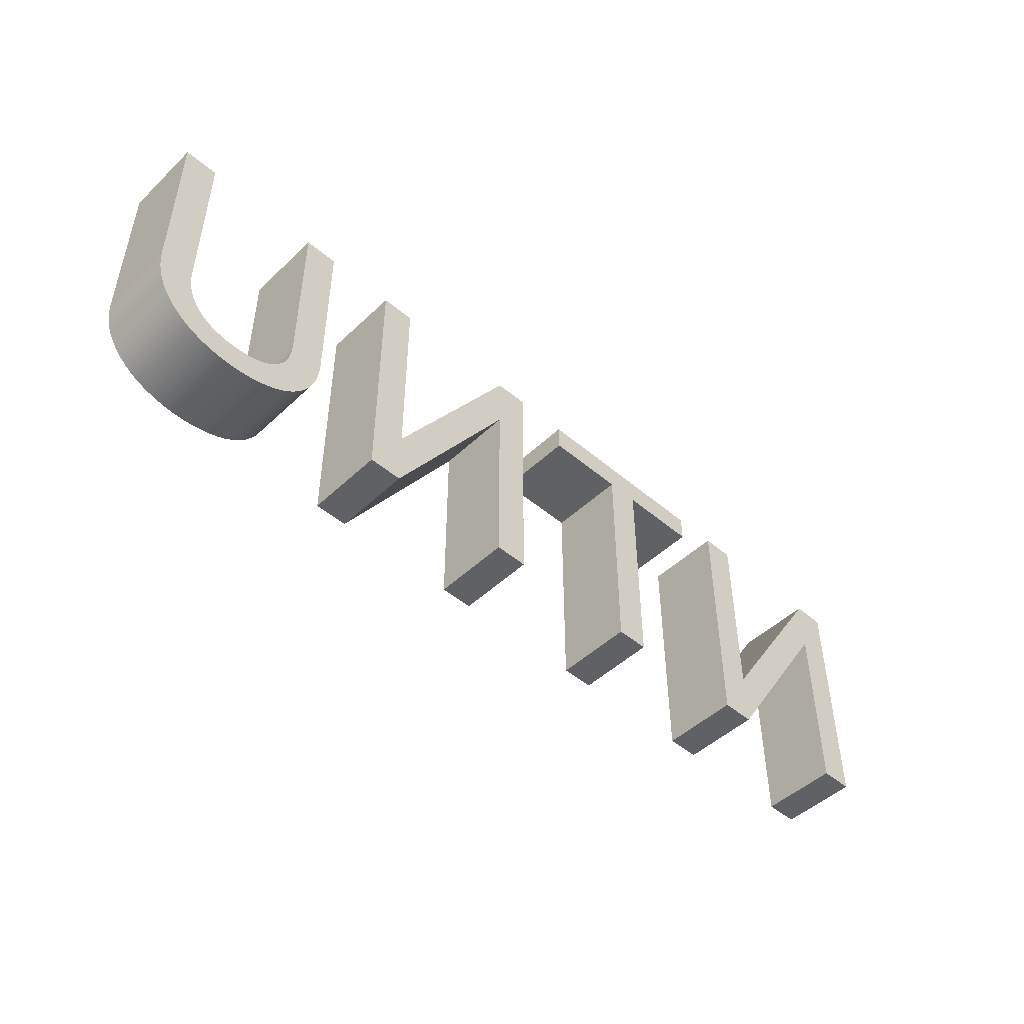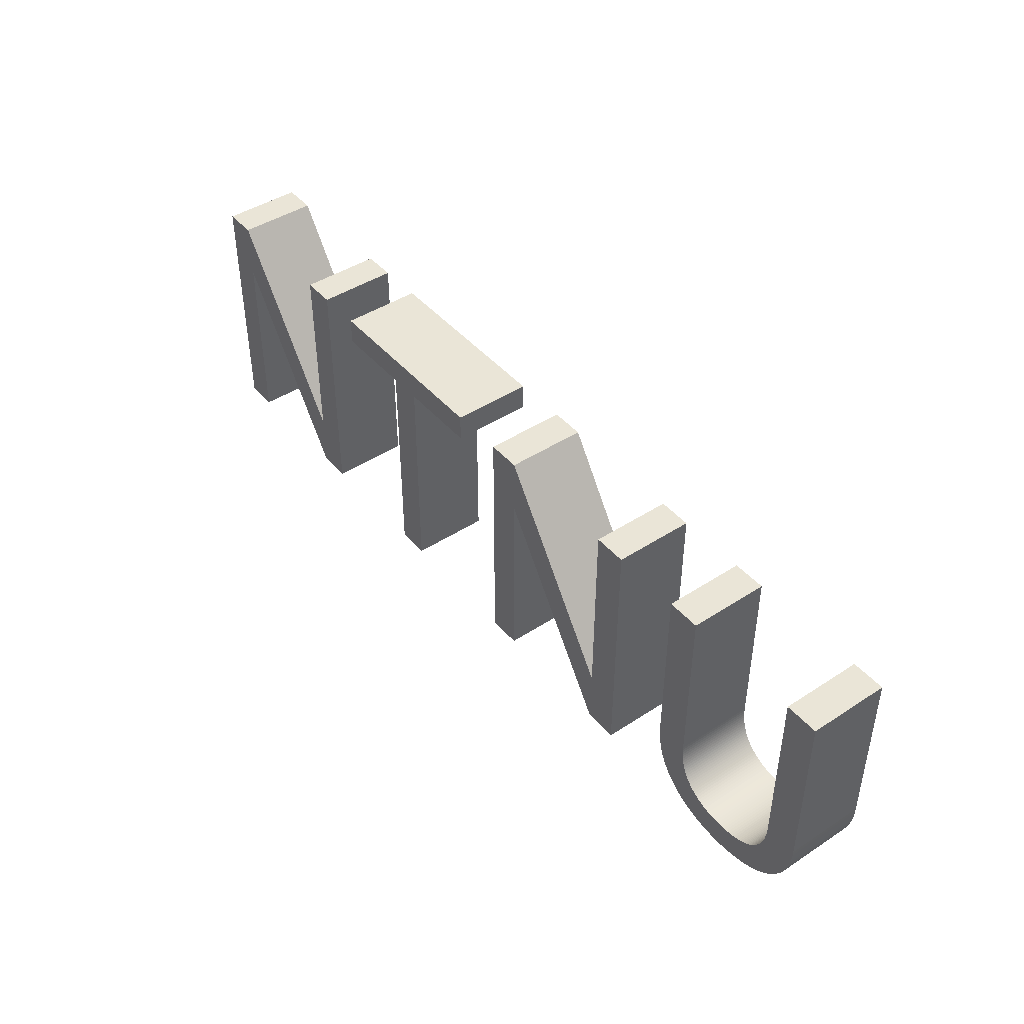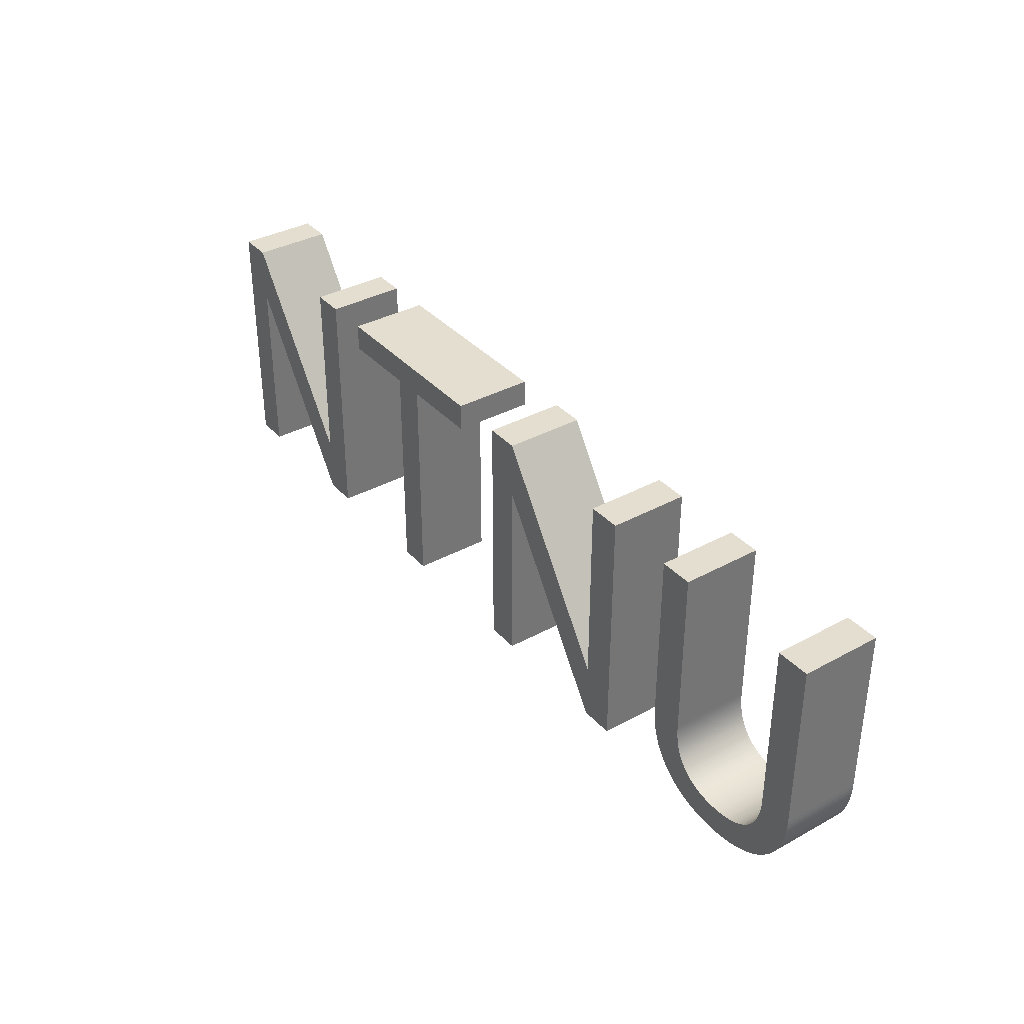
<metadata>
{"format":"obj","ext":"obj","renderer":"f3d","projection":"perspective","resolution":1024,"background":"white","views":[{"elev":-48.0,"azim":136.5,"up":"+Y"},{"elev":44.0,"azim":52.6,"up":"+Y"},{"elev":35.9,"azim":54.3,"up":"+Y"}]}
</metadata>
<code>
o obj1
v 24.13 31.99 0
v 28.32 31.99 0
v 28.32 0 0
v 3.713 31.99 0
v 7.954 31.99 0
v 24.13 7.251 0
v 7.954 0 0
v 3.713 0 0
v 24.06 0 0
v 7.954 24.68 0
v 28.32 0 10
v 28.32 31.99 10
v 24.13 31.99 10
v 24.13 7.251 10
v 7.954 31.99 10
v 3.713 31.99 10
v 3.713 0 10
v 7.954 0 10
v 7.954 24.68 10
v 24.06 0 10
v 44.36 31.99 0
v 48.53 31.99 0
v 48.53 0 0
v 44.36 0 0
v 48.53 0 10
v 48.53 31.99 10
v 44.36 31.99 10
v 44.36 0 10
v 34.1 31.99 0
v 58.82 31.99 0
v 58.82 28.52 0
v 34.1 28.52 0
v 58.82 28.52 10
v 58.82 31.99 10
v 34.1 31.99 10
v 34.1 28.52 10
v 86.13 31.99 0
v 90.32 31.99 0
v 90.32 0 0
v 65.71 31.99 0
v 69.95 31.99 0
v 86.13 7.251 0
v 69.95 0 0
v 65.71 0 0
v 86.06 0 0
v 69.95 24.68 0
v 90.32 0 10
v 90.32 31.99 10
v 86.13 31.99 10
v 86.13 7.251 10
v 69.95 31.99 10
v 65.71 31.99 10
v 65.71 0 10
v 69.95 0 10
v 69.95 24.68 10
v 86.06 0 10
v 118 10.35 0
v 118 31.99 0
v 122.2 31.99 0
v 99.08 31.99 0
v 103.3 31.99 0
v 103.3 10.35 0
v 99.09 9.757 0
v 99.08 10.35 0
v 99.17 8.623 0
v 99.12 9.182 0
v 99.34 7.556 0
v 99.25 8.081 0
v 99.6 6.556 0
v 99.46 7.048 0
v 99.94 5.624 0
v 99.75 6.082 0
v 100.4 4.758 0
v 100.1 5.182 0
v 100.9 3.96 0
v 100.6 4.351 0
v 101.4 3.228 0
v 101.1 3.586 0
v 102.1 2.563 0
v 101.7 2.887 0
v 102.8 1.964 0
v 102.4 2.255 0
v 103.5 1.432 0
v 103.1 1.689 0
v 104.3 0.966 0
v 103.9 1.19 0
v 105.2 0.5668 0
v 104.8 0.7581 0
v 106.1 0.2341 0
v 105.6 0.3922 0
v 107.1 -0.03197 0
v 106.6 0.09277 0
v 108 -0.2316 0
v 107.5 -0.1401 0
v 109 -0.3646 0
v 108.5 -0.3064 0
v 110.1 -0.4311 0
v 109.6 -0.4062 0
v 111.1 -0.4311 0
v 110.6 -0.4395 0
v 112.2 -0.3646 0
v 111.7 -0.4062 0
v 113.1 -0.2316 0
v 112.6 -0.3064 0
v 114.1 -0.03197 0
v 113.6 -0.1401 0
v 115 0.2341 0
v 114.6 0.09277 0
v 115.9 0.5668 0
v 115.5 0.3922 0
v 116.8 0.966 0
v 116.4 0.7581 0
v 117.6 1.432 0
v 117.2 1.19 0
v 118.4 1.964 0
v 118 1.689 0
v 119.1 2.563 0
v 118.8 2.255 0
v 119.8 3.228 0
v 119.4 2.887 0
v 120.4 3.96 0
v 120.1 3.586 0
v 120.9 4.758 0
v 120.6 4.351 0
v 121.3 5.624 0
v 121.1 5.182 0
v 121.7 6.556 0
v 121.5 6.082 0
v 122 7.556 0
v 121.8 7.048 0
v 122.1 8.623 0
v 122.1 8.081 0
v 122.2 9.757 0
v 122.2 9.182 0
v 122.2 10.35 0
v 118 9.938 0
v 103.3 9.938 0
v 103.3 9.539 0
v 118 9.539 0
v 103.3 9.152 0
v 103.4 8.777 0
v 118 9.152 0
v 103.4 8.414 0
v 117.9 8.777 0
v 117.9 8.414 0
v 103.5 8.064 0
v 117.8 8.064 0
v 103.6 7.726 0
v 117.7 7.726 0
v 103.7 7.4 0
v 103.8 7.086 0
v 117.6 7.4 0
v 103.9 6.785 0
v 117.5 7.086 0
v 104 6.495 0
v 117.4 6.785 0
v 104.2 6.218 0
v 117.2 6.495 0
v 104.4 5.953 0
v 117.1 6.218 0
v 104.5 5.699 0
v 116.9 5.953 0
v 104.7 5.457 0
v 116.8 5.699 0
v 104.9 5.227 0
v 116.6 5.457 0
v 105.1 5.008 0
v 116.4 5.227 0
v 105.3 4.801 0
v 116.2 5.008 0
v 105.5 4.605 0
v 116 4.801 0
v 105.8 4.421 0
v 115.8 4.605 0
v 106 4.249 0
v 115.5 4.421 0
v 106.2 4.088 0
v 115.3 4.249 0
v 106.5 3.939 0
v 115 4.088 0
v 106.8 3.801 0
v 114.8 3.939 0
v 107.1 3.675 0
v 114.5 3.801 0
v 107.3 3.56 0
v 114.2 3.675 0
v 107.6 3.455 0
v 113.9 3.56 0
v 107.9 3.362 0
v 113.6 3.455 0
v 108.3 3.279 0
v 113.3 3.362 0
v 108.6 3.208 0
v 113 3.279 0
v 108.9 3.148 0
v 112.7 3.208 0
v 109.2 3.098 0
v 112.4 3.148 0
v 109.6 3.06 0
v 112.1 3.098 0
v 109.9 3.032 0
v 111.7 3.06 0
v 110.3 3.016 0
v 111.4 3.032 0
v 111 3.016 0
v 110.6 3.01 0
v 122.2 31.99 10
v 118 31.99 10
v 118 10.35 10
v 103.3 10.35 10
v 103.3 31.99 10
v 99.08 31.99 10
v 99.08 10.35 10
v 99.09 9.757 10
v 99.12 9.182 10
v 99.17 8.623 10
v 99.25 8.081 10
v 99.34 7.556 10
v 99.46 7.048 10
v 99.6 6.556 10
v 99.75 6.082 10
v 99.94 5.624 10
v 100.1 5.182 10
v 100.4 4.758 10
v 100.6 4.351 10
v 100.9 3.96 10
v 101.1 3.586 10
v 101.4 3.228 10
v 101.7 2.887 10
v 102.1 2.563 10
v 102.4 2.255 10
v 102.8 1.964 10
v 103.1 1.689 10
v 103.5 1.432 10
v 103.9 1.19 10
v 104.3 0.966 10
v 104.8 0.7581 10
v 105.2 0.5668 10
v 105.6 0.3922 10
v 106.1 0.2341 10
v 106.6 0.09277 10
v 107.1 -0.03197 10
v 107.5 -0.1401 10
v 108 -0.2316 10
v 108.5 -0.3064 10
v 109 -0.3646 10
v 109.6 -0.4062 10
v 110.1 -0.4311 10
v 110.6 -0.4395 10
v 111.1 -0.4311 10
v 111.7 -0.4062 10
v 112.2 -0.3646 10
v 112.6 -0.3064 10
v 113.1 -0.2316 10
v 113.6 -0.1401 10
v 114.1 -0.03197 10
v 114.6 0.09277 10
v 115 0.2341 10
v 115.5 0.3922 10
v 115.9 0.5668 10
v 116.4 0.7581 10
v 116.8 0.966 10
v 117.2 1.19 10
v 117.6 1.432 10
v 118 1.689 10
v 118.4 1.964 10
v 118.8 2.255 10
v 119.1 2.563 10
v 119.4 2.887 10
v 119.8 3.228 10
v 120.1 3.586 10
v 120.4 3.96 10
v 120.6 4.351 10
v 120.9 4.758 10
v 121.1 5.182 10
v 121.3 5.624 10
v 121.5 6.082 10
v 121.7 6.556 10
v 121.8 7.048 10
v 122 7.556 10
v 122.1 8.081 10
v 122.1 8.623 10
v 122.2 9.182 10
v 122.2 9.757 10
v 122.2 10.35 10
v 118 9.938 10
v 103.3 9.938 10
v 103.3 9.539 10
v 118 9.539 10
v 103.3 9.152 10
v 103.4 8.777 10
v 118 9.152 10
v 103.4 8.414 10
v 117.9 8.777 10
v 117.9 8.414 10
v 103.5 8.064 10
v 117.8 8.064 10
v 103.6 7.726 10
v 117.7 7.726 10
v 103.7 7.4 10
v 103.8 7.086 10
v 117.6 7.4 10
v 103.9 6.785 10
v 117.5 7.086 10
v 104 6.495 10
v 117.4 6.785 10
v 104.2 6.218 10
v 117.2 6.495 10
v 104.4 5.953 10
v 117.1 6.218 10
v 104.5 5.699 10
v 116.9 5.953 10
v 104.7 5.457 10
v 116.8 5.699 10
v 104.9 5.227 10
v 116.6 5.457 10
v 105.1 5.008 10
v 116.4 5.227 10
v 105.3 4.801 10
v 116.2 5.008 10
v 105.5 4.605 10
v 116 4.801 10
v 105.8 4.421 10
v 115.8 4.605 10
v 106 4.249 10
v 115.5 4.421 10
v 106.2 4.088 10
v 115.3 4.249 10
v 106.5 3.939 10
v 115 4.088 10
v 106.8 3.801 10
v 114.8 3.939 10
v 107.1 3.675 10
v 114.5 3.801 10
v 107.3 3.56 10
v 114.2 3.675 10
v 107.6 3.455 10
v 113.9 3.56 10
v 107.9 3.362 10
v 113.6 3.455 10
v 108.3 3.279 10
v 113.3 3.362 10
v 108.6 3.208 10
v 113 3.279 10
v 108.9 3.148 10
v 112.7 3.208 10
v 109.2 3.098 10
v 112.4 3.148 10
v 109.6 3.06 10
v 112.1 3.098 10
v 109.9 3.032 10
v 111.7 3.06 10
v 110.3 3.016 10
v 111.4 3.032 10
v 111 3.016 10
v 110.6 3.01 10
f 1 2 3
f 4 5 6
f 7 8 4
f 3 9 10
f 6 1 3
f 10 7 4
f 6 3 10
f 10 4 6
f 11 12 13
f 14 15 16
f 16 17 18
f 19 20 11
f 11 13 14
f 16 18 19
f 19 11 14
f 14 16 19
f 1 6 13
f 6 14 13
f 6 5 14
f 5 15 14
f 5 4 15
f 4 16 15
f 4 8 16
f 8 17 16
f 8 7 17
f 7 18 17
f 7 10 18
f 10 19 18
f 10 9 19
f 9 20 19
f 9 3 20
f 3 11 20
f 3 2 11
f 2 12 11
f 2 1 12
f 1 13 12
f 21 22 23
f 23 24 21
f 25 26 27
f 27 28 25
f 21 24 27
f 24 28 27
f 24 23 28
f 23 25 28
f 23 22 25
f 22 26 25
f 22 21 26
f 21 27 26
f 29 30 31
f 31 32 29
f 33 34 35
f 35 36 33
f 29 32 35
f 32 36 35
f 32 31 36
f 31 33 36
f 31 30 33
f 30 34 33
f 30 29 34
f 29 35 34
f 37 38 39
f 40 41 42
f 43 44 40
f 39 45 46
f 42 37 39
f 46 43 40
f 42 39 46
f 46 40 42
f 47 48 49
f 50 51 52
f 52 53 54
f 55 56 47
f 47 49 50
f 52 54 55
f 55 47 50
f 50 52 55
f 37 42 49
f 42 50 49
f 42 41 50
f 41 51 50
f 41 40 51
f 40 52 51
f 40 44 52
f 44 53 52
f 44 43 53
f 43 54 53
f 43 46 54
f 46 55 54
f 46 45 55
f 45 56 55
f 45 39 56
f 39 47 56
f 39 38 47
f 38 48 47
f 38 37 48
f 37 49 48
f 57 58 59
f 60 61 62
f 63 64 60
f 65 66 63
f 67 68 65
f 69 70 67
f 71 72 69
f 73 74 71
f 75 76 73
f 77 78 75
f 79 80 77
f 81 82 79
f 83 84 81
f 85 86 83
f 87 88 85
f 89 90 87
f 91 92 89
f 93 94 91
f 95 96 93
f 97 98 95
f 99 100 97
f 101 102 99
f 103 104 101
f 105 106 103
f 107 108 105
f 109 110 107
f 111 112 109
f 113 114 111
f 115 116 113
f 117 118 115
f 119 120 117
f 121 122 119
f 123 124 121
f 125 126 123
f 127 128 125
f 129 130 127
f 131 132 129
f 133 134 131
f 59 135 133
f 136 57 59
f 60 62 137
f 65 63 60
f 69 67 65
f 73 71 69
f 77 75 73
f 81 79 77
f 85 83 81
f 89 87 85
f 93 91 89
f 97 95 93
f 101 99 97
f 105 103 101
f 109 107 105
f 113 111 109
f 117 115 113
f 121 119 117
f 125 123 121
f 129 127 125
f 133 131 129
f 136 59 133
f 60 137 138
f 69 65 60
f 77 73 69
f 85 81 77
f 93 89 85
f 101 97 93
f 109 105 101
f 117 113 109
f 125 121 117
f 133 129 125
f 139 136 133
f 60 138 140
f 77 69 60
f 93 85 77
f 109 101 93
f 125 117 109
f 139 133 125
f 60 140 141
f 109 93 77
f 142 139 125
f 60 141 143
f 144 142 125
f 77 60 143
f 145 144 125
f 77 143 146
f 147 145 125
f 77 146 148
f 149 147 125
f 77 148 150
f 149 125 109
f 77 150 151
f 152 149 109
f 77 151 153
f 154 152 109
f 77 153 155
f 156 154 109
f 77 155 157
f 158 156 109
f 77 157 159
f 160 158 109
f 77 159 161
f 162 160 109
f 77 161 163
f 164 162 109
f 77 163 165
f 166 164 109
f 77 165 167
f 168 166 109
f 77 167 169
f 170 168 109
f 77 169 171
f 172 170 109
f 77 171 173
f 174 172 109
f 77 173 175
f 176 174 109
f 77 175 177
f 178 176 109
f 77 177 179
f 180 178 109
f 77 179 181
f 182 180 109
f 77 181 183
f 184 182 109
f 77 183 185
f 186 184 109
f 77 185 187
f 188 186 109
f 77 187 189
f 190 188 109
f 77 189 191
f 192 190 109
f 77 191 193
f 194 192 109
f 77 193 195
f 196 194 109
f 77 195 197
f 198 196 109
f 77 197 199
f 200 198 109
f 77 199 201
f 202 200 109
f 77 201 203
f 204 202 109
f 109 77 203
f 205 204 109
f 109 203 206
f 206 205 109
f 207 208 209
f 210 211 212
f 212 213 214
f 214 215 216
f 216 217 218
f 218 219 220
f 220 221 222
f 222 223 224
f 224 225 226
f 226 227 228
f 228 229 230
f 230 231 232
f 232 233 234
f 234 235 236
f 236 237 238
f 238 239 240
f 240 241 242
f 242 243 244
f 244 245 246
f 246 247 248
f 248 249 250
f 250 251 252
f 252 253 254
f 254 255 256
f 256 257 258
f 258 259 260
f 260 261 262
f 262 263 264
f 264 265 266
f 266 267 268
f 268 269 270
f 270 271 272
f 272 273 274
f 274 275 276
f 276 277 278
f 278 279 280
f 280 281 282
f 282 283 284
f 284 285 207
f 207 209 286
f 287 210 212
f 212 214 216
f 216 218 220
f 220 222 224
f 224 226 228
f 228 230 232
f 232 234 236
f 236 238 240
f 240 242 244
f 244 246 248
f 248 250 252
f 252 254 256
f 256 258 260
f 260 262 264
f 264 266 268
f 268 270 272
f 272 274 276
f 276 278 280
f 280 282 284
f 284 207 286
f 288 287 212
f 212 216 220
f 220 224 228
f 228 232 236
f 236 240 244
f 244 248 252
f 252 256 260
f 260 264 268
f 268 272 276
f 276 280 284
f 284 286 289
f 290 288 212
f 212 220 228
f 228 236 244
f 244 252 260
f 260 268 276
f 276 284 289
f 291 290 212
f 228 244 260
f 276 289 292
f 293 291 212
f 276 292 294
f 293 212 228
f 276 294 295
f 296 293 228
f 276 295 297
f 298 296 228
f 276 297 299
f 300 298 228
f 260 276 299
f 301 300 228
f 260 299 302
f 303 301 228
f 260 302 304
f 305 303 228
f 260 304 306
f 307 305 228
f 260 306 308
f 309 307 228
f 260 308 310
f 311 309 228
f 260 310 312
f 313 311 228
f 260 312 314
f 315 313 228
f 260 314 316
f 317 315 228
f 260 316 318
f 319 317 228
f 260 318 320
f 321 319 228
f 260 320 322
f 323 321 228
f 260 322 324
f 325 323 228
f 260 324 326
f 327 325 228
f 260 326 328
f 329 327 228
f 260 328 330
f 331 329 228
f 260 330 332
f 333 331 228
f 260 332 334
f 335 333 228
f 260 334 336
f 337 335 228
f 260 336 338
f 339 337 228
f 260 338 340
f 341 339 228
f 260 340 342
f 343 341 228
f 260 342 344
f 345 343 228
f 260 344 346
f 347 345 228
f 260 346 348
f 349 347 228
f 260 348 350
f 351 349 228
f 260 350 352
f 353 351 228
f 260 352 354
f 353 228 260
f 260 354 355
f 356 353 260
f 260 355 356
f 57 136 209
f 136 286 209
f 136 139 286
f 139 289 286
f 139 142 289
f 142 292 289
f 142 144 292
f 144 294 292
f 144 145 294
f 145 295 294
f 145 147 295
f 147 297 295
f 147 149 297
f 149 299 297
f 149 152 299
f 152 302 299
f 152 154 302
f 154 304 302
f 154 156 304
f 156 306 304
f 156 158 306
f 158 308 306
f 158 160 308
f 160 310 308
f 160 162 310
f 162 312 310
f 162 164 312
f 164 314 312
f 164 166 314
f 166 316 314
f 166 168 316
f 168 318 316
f 168 170 318
f 170 320 318
f 170 172 320
f 172 322 320
f 172 174 322
f 174 324 322
f 174 176 324
f 176 326 324
f 176 178 326
f 178 328 326
f 178 180 328
f 180 330 328
f 180 182 330
f 182 332 330
f 182 184 332
f 184 334 332
f 184 186 334
f 186 336 334
f 186 188 336
f 188 338 336
f 188 190 338
f 190 340 338
f 190 192 340
f 192 342 340
f 192 194 342
f 194 344 342
f 194 196 344
f 196 346 344
f 196 198 346
f 198 348 346
f 198 200 348
f 200 350 348
f 200 202 350
f 202 352 350
f 202 204 352
f 204 354 352
f 204 205 354
f 205 355 354
f 205 206 355
f 206 356 355
f 206 203 356
f 203 353 356
f 203 201 353
f 201 351 353
f 201 199 351
f 199 349 351
f 199 197 349
f 197 347 349
f 197 195 347
f 195 345 347
f 195 193 345
f 193 343 345
f 193 191 343
f 191 341 343
f 191 189 341
f 189 339 341
f 189 187 339
f 187 337 339
f 187 185 337
f 185 335 337
f 185 183 335
f 183 333 335
f 183 181 333
f 181 331 333
f 181 179 331
f 179 329 331
f 179 177 329
f 177 327 329
f 177 175 327
f 175 325 327
f 175 173 325
f 173 323 325
f 173 171 323
f 171 321 323
f 171 169 321
f 169 319 321
f 169 167 319
f 167 317 319
f 167 165 317
f 165 315 317
f 165 163 315
f 163 313 315
f 163 161 313
f 161 311 313
f 161 159 311
f 159 309 311
f 159 157 309
f 157 307 309
f 157 155 307
f 155 305 307
f 155 153 305
f 153 303 305
f 153 151 303
f 151 301 303
f 151 150 301
f 150 300 301
f 150 148 300
f 148 298 300
f 148 146 298
f 146 296 298
f 146 143 296
f 143 293 296
f 143 141 293
f 141 291 293
f 141 140 291
f 140 290 291
f 140 138 290
f 138 288 290
f 138 137 288
f 137 287 288
f 137 62 287
f 62 210 287
f 62 61 210
f 61 211 210
f 61 60 211
f 60 212 211
f 60 64 212
f 64 213 212
f 64 63 213
f 63 214 213
f 63 66 214
f 66 215 214
f 66 65 215
f 65 216 215
f 65 68 216
f 68 217 216
f 68 67 217
f 67 218 217
f 67 70 218
f 70 219 218
f 70 69 219
f 69 220 219
f 69 72 220
f 72 221 220
f 72 71 221
f 71 222 221
f 71 74 222
f 74 223 222
f 74 73 223
f 73 224 223
f 73 76 224
f 76 225 224
f 76 75 225
f 75 226 225
f 75 78 226
f 78 227 226
f 78 77 227
f 77 228 227
f 77 80 228
f 80 229 228
f 80 79 229
f 79 230 229
f 79 82 230
f 82 231 230
f 82 81 231
f 81 232 231
f 81 84 232
f 84 233 232
f 84 83 233
f 83 234 233
f 83 86 234
f 86 235 234
f 86 85 235
f 85 236 235
f 85 88 236
f 88 237 236
f 88 87 237
f 87 238 237
f 87 90 238
f 90 239 238
f 90 89 239
f 89 240 239
f 89 92 240
f 92 241 240
f 92 91 241
f 91 242 241
f 91 94 242
f 94 243 242
f 94 93 243
f 93 244 243
f 93 96 244
f 96 245 244
f 96 95 245
f 95 246 245
f 95 98 246
f 98 247 246
f 98 97 247
f 97 248 247
f 97 100 248
f 100 249 248
f 100 99 249
f 99 250 249
f 99 102 250
f 102 251 250
f 102 101 251
f 101 252 251
f 101 104 252
f 104 253 252
f 104 103 253
f 103 254 253
f 103 106 254
f 106 255 254
f 106 105 255
f 105 256 255
f 105 108 256
f 108 257 256
f 108 107 257
f 107 258 257
f 107 110 258
f 110 259 258
f 110 109 259
f 109 260 259
f 109 112 260
f 112 261 260
f 112 111 261
f 111 262 261
f 111 114 262
f 114 263 262
f 114 113 263
f 113 264 263
f 113 116 264
f 116 265 264
f 116 115 265
f 115 266 265
f 115 118 266
f 118 267 266
f 118 117 267
f 117 268 267
f 117 120 268
f 120 269 268
f 120 119 269
f 119 270 269
f 119 122 270
f 122 271 270
f 122 121 271
f 121 272 271
f 121 124 272
f 124 273 272
f 124 123 273
f 123 274 273
f 123 126 274
f 126 275 274
f 126 125 275
f 125 276 275
f 125 128 276
f 128 277 276
f 128 127 277
f 127 278 277
f 127 130 278
f 130 279 278
f 130 129 279
f 129 280 279
f 129 132 280
f 132 281 280
f 132 131 281
f 131 282 281
f 131 134 282
f 134 283 282
f 134 133 283
f 133 284 283
f 133 135 284
f 135 285 284
f 135 59 285
f 59 207 285
f 59 58 207
f 58 208 207
f 58 57 208
f 57 209 208

</code>
